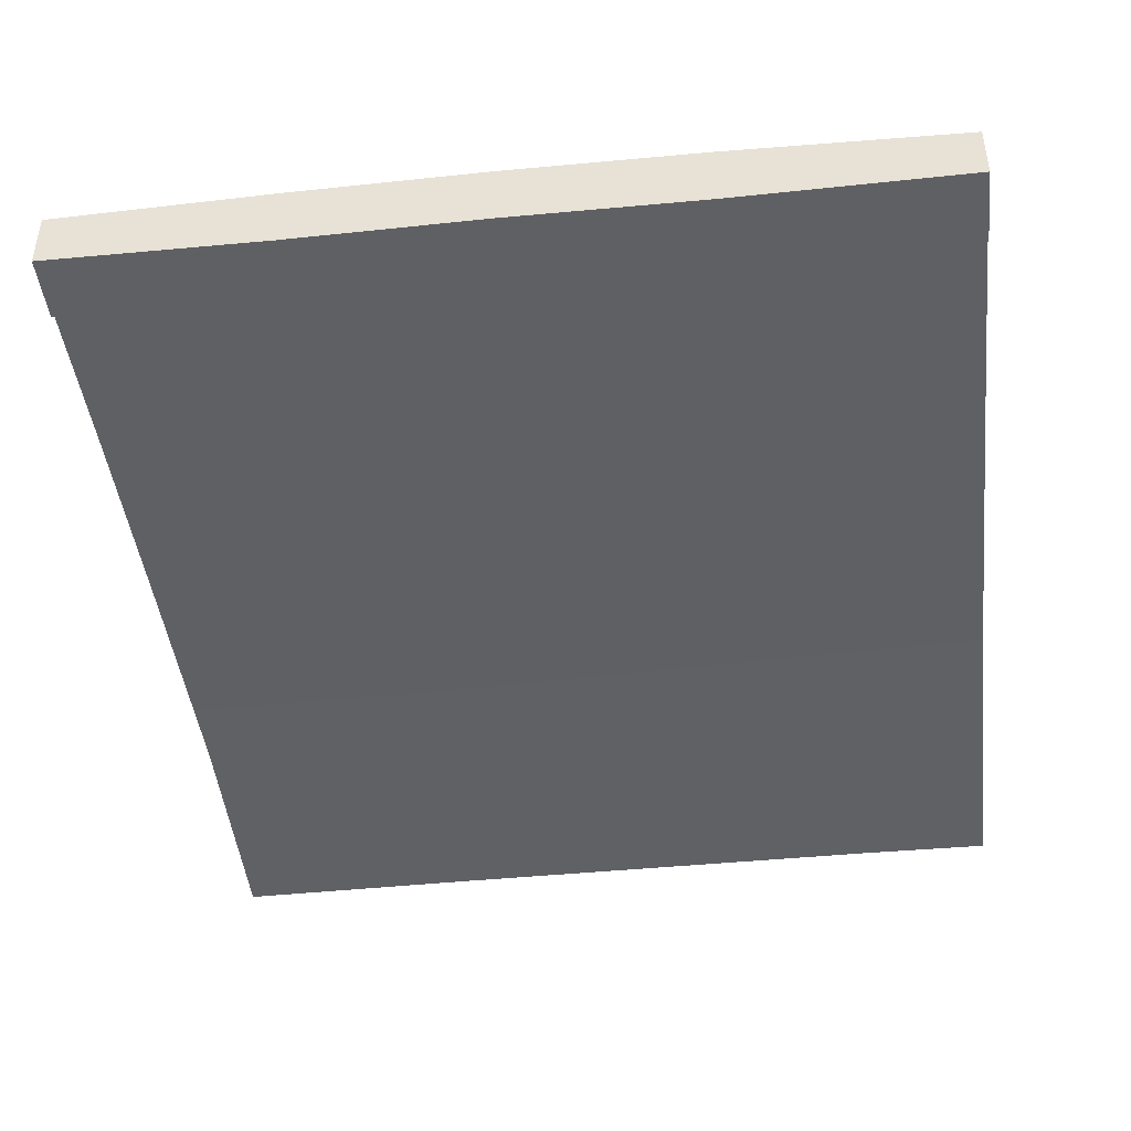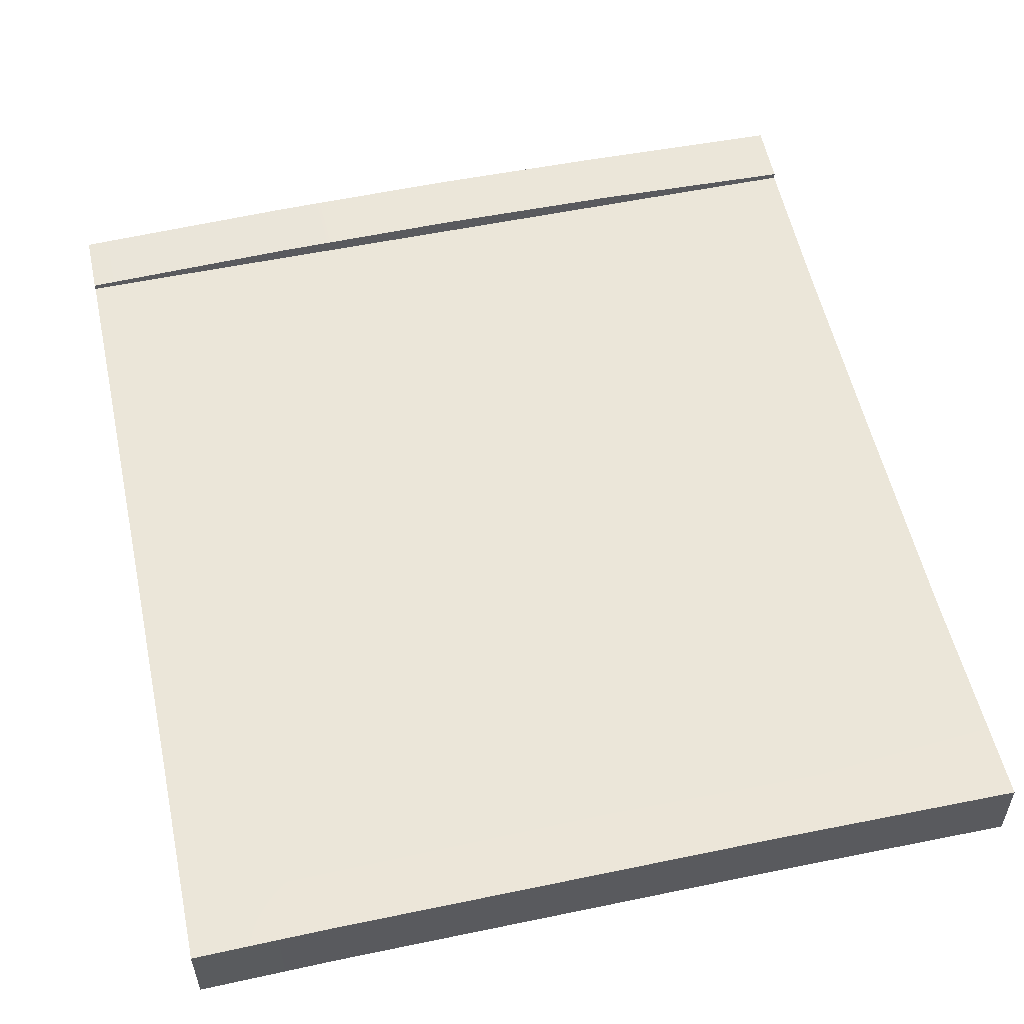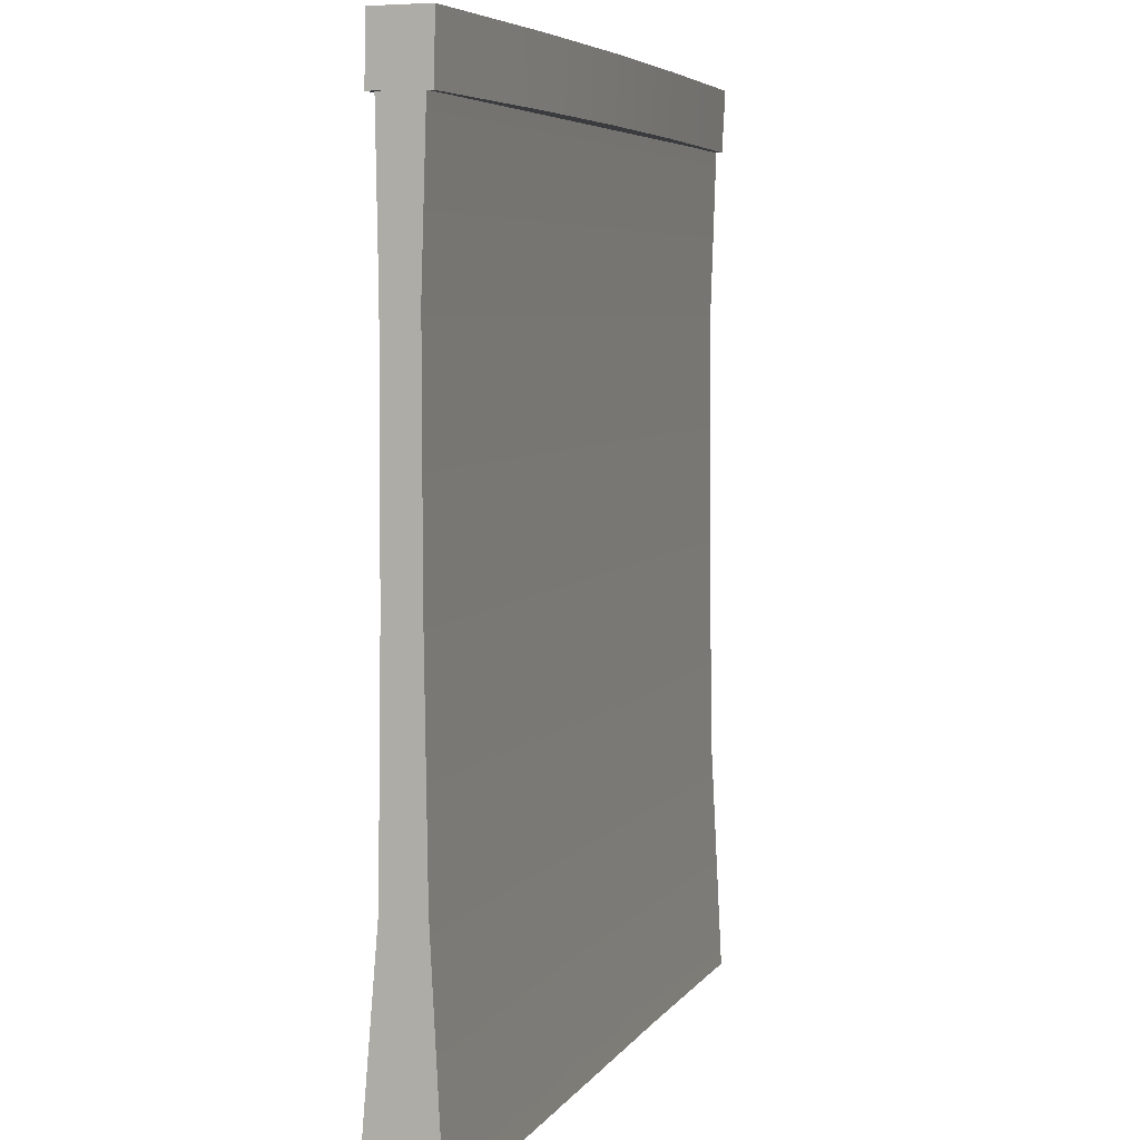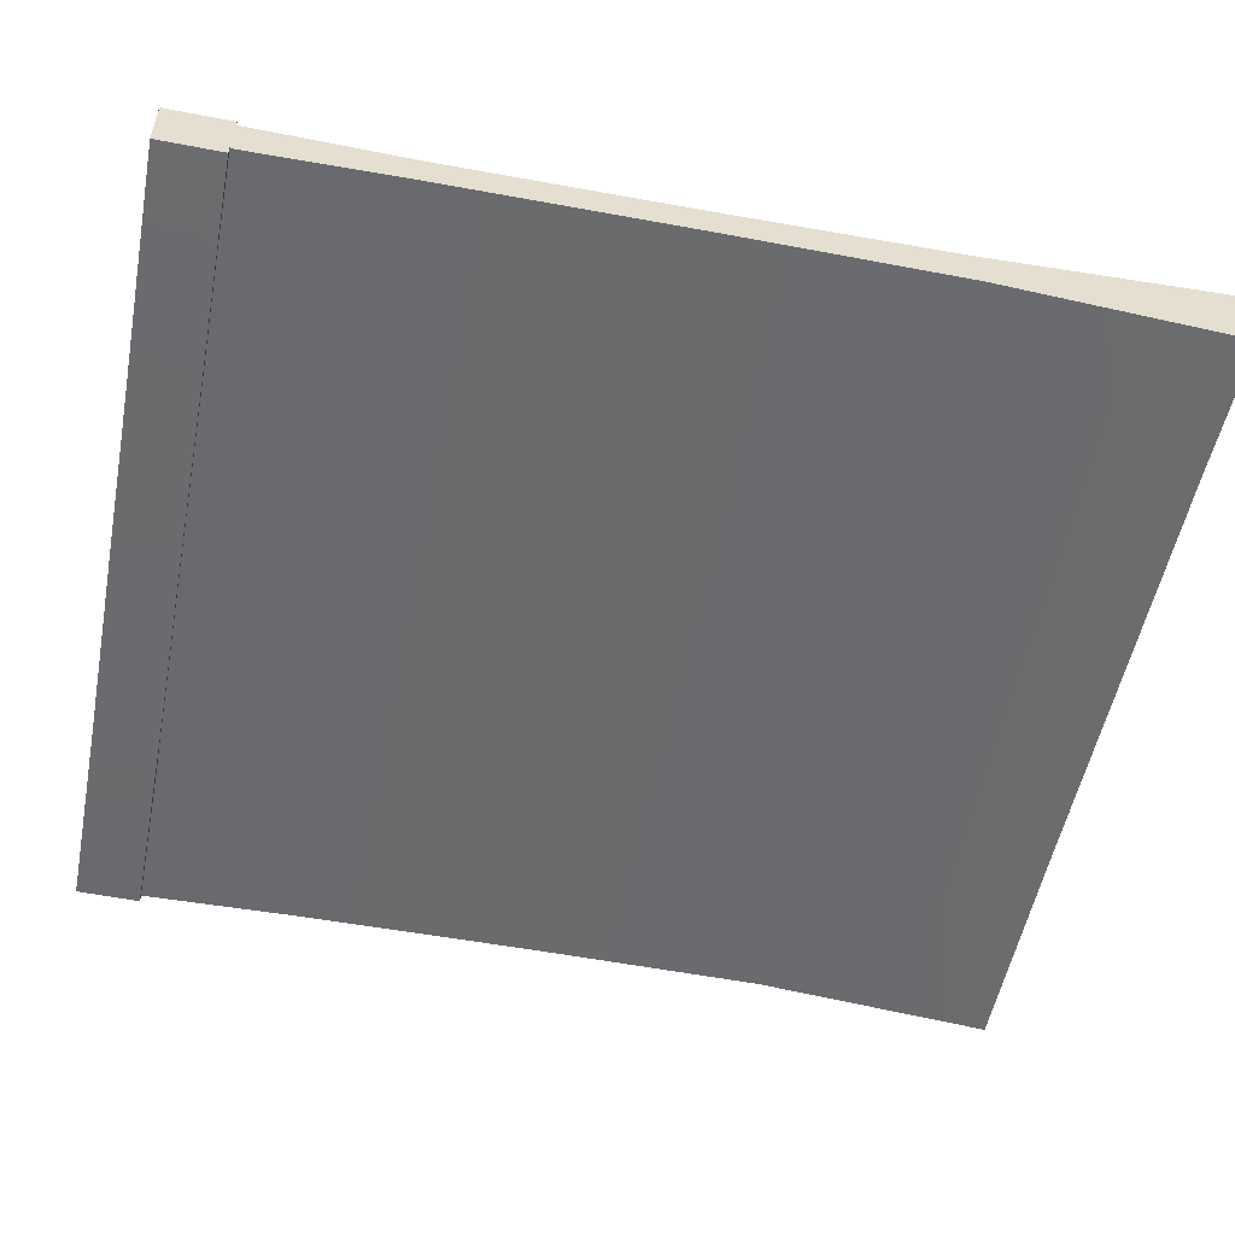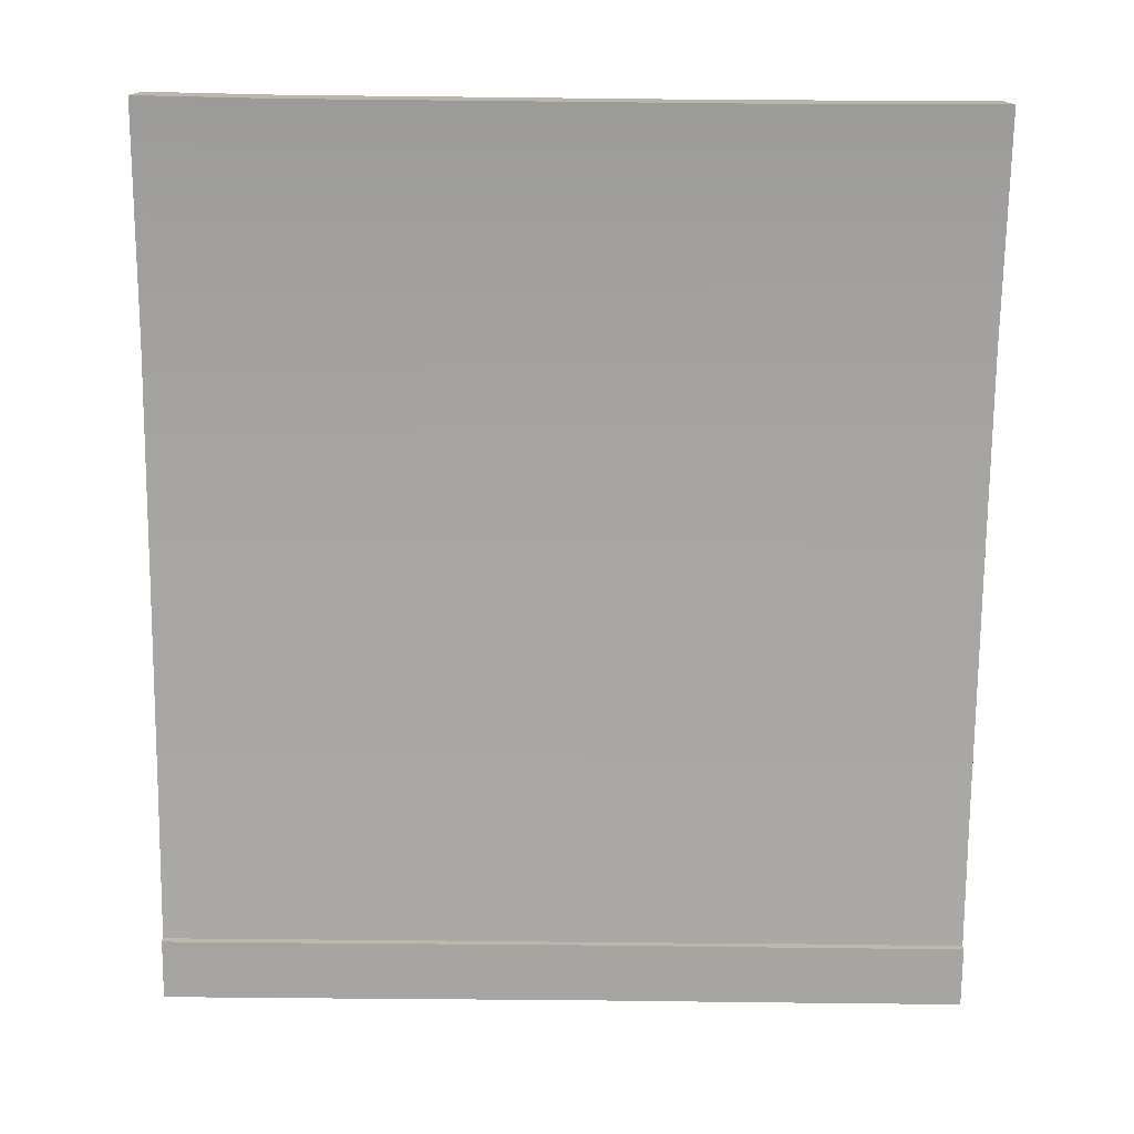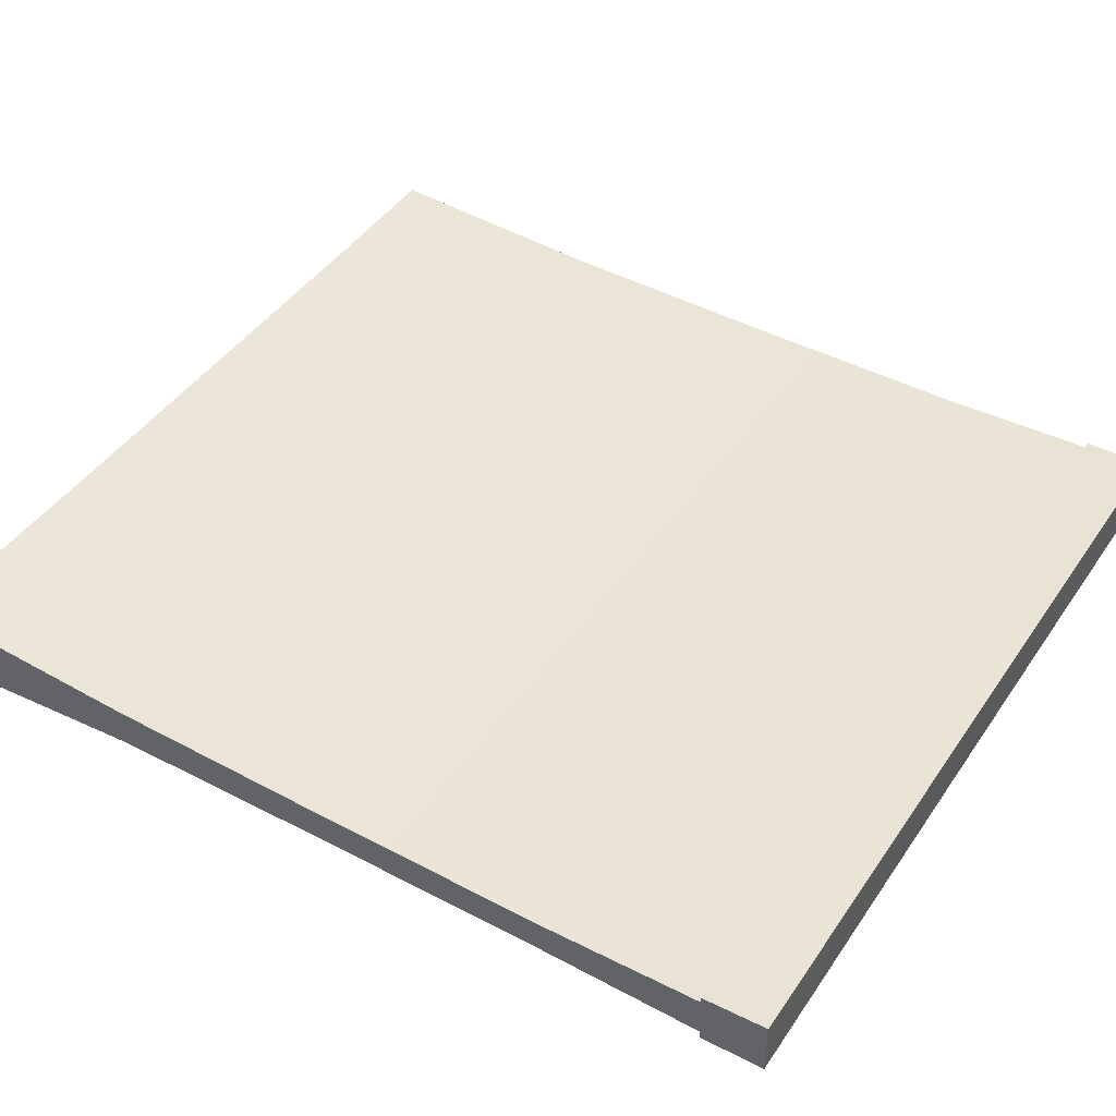
<metadata>
{"format":"obj","ext":"obj","renderer":"f3d","projection":"perspective","resolution":1024,"background":"white","views":[{"elev":-43.7,"azim":-173.3,"up":"+Z"},{"elev":55.9,"azim":-12.3,"up":"+Z"},{"elev":5.6,"azim":-71.8,"up":"+Y"},{"elev":-53.2,"azim":-101.1,"up":"+Z"},{"elev":-74.7,"azim":-0.6,"up":"+Z"},{"elev":43.9,"azim":121.8,"up":"+Z"}]}
</metadata>
<code>
g BuildableWall_02
v 2 4.355 -0.119
v 2 4.355 0.1602
v 0.9557 4.362 0.1807
v 0.9557 4.351 -0.1253
v 0.03732 4.363 0.1892
v 0.03732 4.353 -0.1168
v -0.8811 4.362 0.1807
v -0.8811 4.351 -0.1253
v -2 4.356 0.1504
v -2 4.355 -0.119
v 2 4.355 0.1602
v 2 4.355 -0.119
v 2 4.053 -0.125
v 2 4.05 0.1445
v -2 4.355 -0.119
v -2 4.356 0.1504
v -2 4.05 0.1445
v -2 4.053 -0.125
v -2 4.05 0.1445
v -2 4.356 0.1504
v -0.8811 4.362 0.1807
v -0.8971 4.055 0.1748
v 0.03732 4.363 0.1892
v 0.03732 4.057 0.1833
v 0.9557 4.362 0.1807
v 0.9717 4.055 0.1748
v 2 4.355 0.1602
v 2 4.05 0.1445
v -2 4.355 -0.119
v -2 4.053 -0.125
v -0.8971 4.049 -0.1312
v -0.8811 4.351 -0.1253
v 0.03732 4.05 -0.1228
v 0.03732 4.353 -0.1168
v 0.9717 4.049 -0.1312
v 0.9557 4.351 -0.1253
v 2 4.053 -0.125
v 2 4.355 -0.119
v 2 4.05 0.1445
v 2 4.053 -0.125
v 0.9717 4.049 -0.1312
v 0.9717 4.055 0.1748
v 0.03732 4.05 -0.1228
v 0.03732 4.057 0.1833
v -0.8971 4.049 -0.1312
v -0.8971 4.055 0.1748
v -2 4.053 -0.125
v -2 4.05 0.1445
v -2 4.052 0.1152
v 2 4.052 0.1152
v 2 3.292 0.09067
v -2 3.292 0.09067
v 2 2.161 0.0921
v -2 2.161 0.0921
v 2 1.039 0.1069
v -2 1.038 0.107
v 0.8057 -0.08529 0.1645
v 2 -0.0946 0.1646
v -1.347 -0.08632 0.1646
v -2 -0.0946 0.1646
v -2 4.052 -0.08564
v 2 3.286 -0.07397
v 2 4.053 -0.08564
v -2 3.286 -0.07397
v 2 2.157 -0.0773
v -2 2.157 -0.0773
v 2 1.031 -0.09305
v -2 1.031 -0.09305
v 0.8067 -0.09603 -0.1892
v 2 -0.1043 -0.1892
v -1.347 -0.09603 -0.1892
v -2 -0.1043 -0.1892
v -2 4.052 -0.08564
v -2 4.052 0.1152
v -2 3.292 0.09067
v -2 3.286 -0.07397
v -2 2.161 0.0921
v -2 2.157 -0.0773
v -2 1.038 0.107
v -2 1.031 -0.09305
v -2 -0.0946 0.1646
v -2 -0.1043 -0.1892
v 2 3.286 -0.07397
v 2 4.052 0.1152
v 2 4.053 -0.08564
v 2 3.292 0.09067
v 2 2.157 -0.0773
v 2 2.161 0.0921
v 2 1.031 -0.09305
v 2 1.039 0.1069
v 2 -0.1043 -0.1892
v 2 -0.0946 0.1646
v 2 4.053 -0.08564
v 2 4.052 0.1152
v -2 4.052 0.1152
v -2 4.052 -0.08564
v 0.8067 -0.09603 -0.1892
v 2 -0.0946 0.1646
v 2 -0.1043 -0.1892
v 0.8057 -0.08529 0.1645
v -1.347 -0.09603 -0.1892
v -1.347 -0.08632 0.1646
v -2 -0.1043 -0.1892
v -2 -0.0946 0.1646
g BuildableWall_02_0
f 3 2 1
f 4 3 1
f 5 3 4
f 6 5 4
f 7 5 6
f 8 7 6
f 9 7 8
f 10 9 8
f 13 12 11
f 14 13 11
f 17 16 15
f 18 17 15
f 21 20 19
f 22 21 19
f 23 21 22
f 24 23 22
f 25 23 24
f 26 25 24
f 27 25 26
f 28 27 26
f 31 30 29
f 32 31 29
f 33 31 32
f 34 33 32
f 35 33 34
f 36 35 34
f 37 35 36
f 38 37 36
f 41 40 39
f 42 41 39
f 43 41 42
f 44 43 42
f 45 43 44
f 46 45 44
f 47 45 46
f 48 47 46
f 51 50 49
f 52 51 49
f 53 51 52
f 54 53 52
f 55 53 54
f 56 55 54
f 57 55 56
f 58 55 57
f 59 57 56
f 60 59 56
f 63 62 61
f 62 64 61
f 62 65 64
f 65 66 64
f 65 67 66
f 67 68 66
f 67 69 68
f 67 70 69
f 69 71 68
f 71 72 68
f 75 74 73
f 76 75 73
f 77 75 76
f 78 77 76
f 79 77 78
f 80 79 78
f 81 79 80
f 82 81 80
f 85 84 83
f 84 86 83
f 83 86 87
f 86 88 87
f 87 88 89
f 88 90 89
f 89 90 91
f 90 92 91
f 95 94 93
f 96 95 93
f 99 98 97
f 98 100 97
f 97 100 101
f 100 102 101
f 101 102 103
f 102 104 103

</code>
